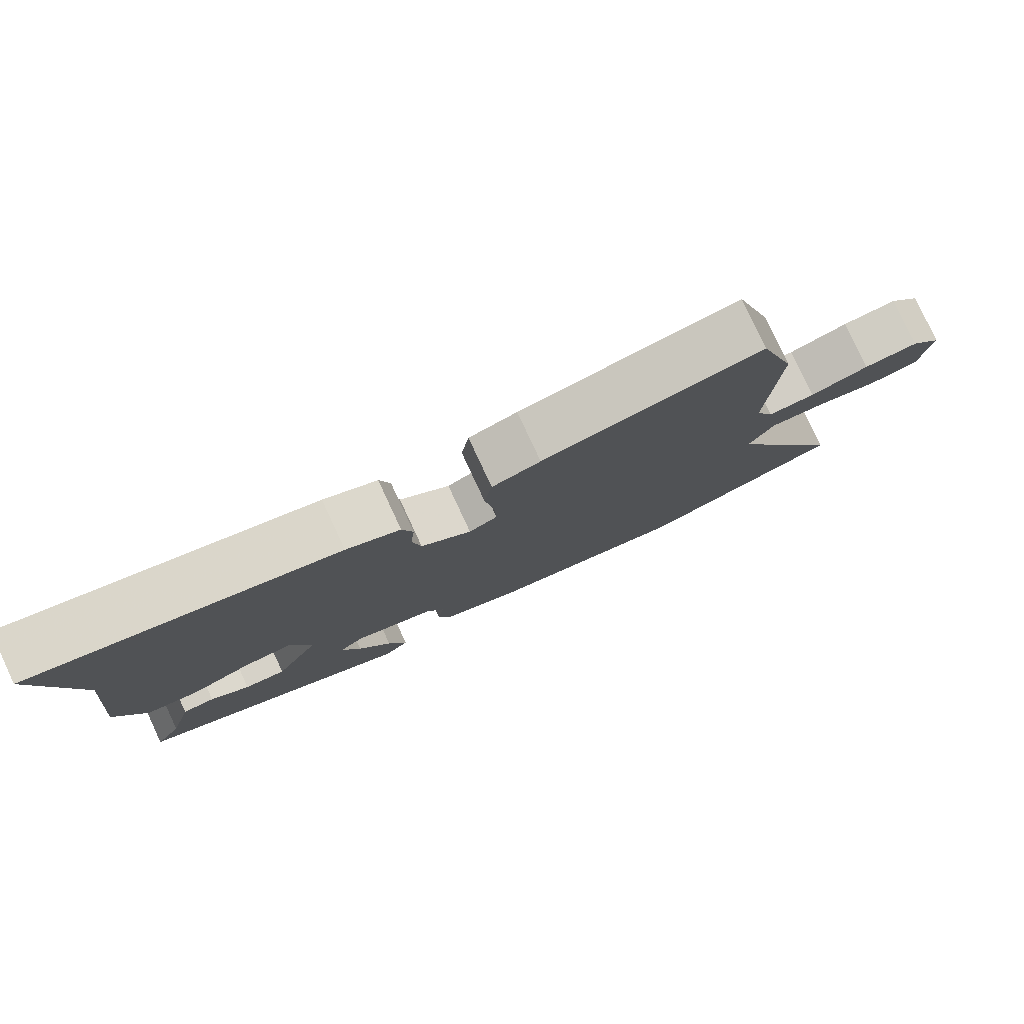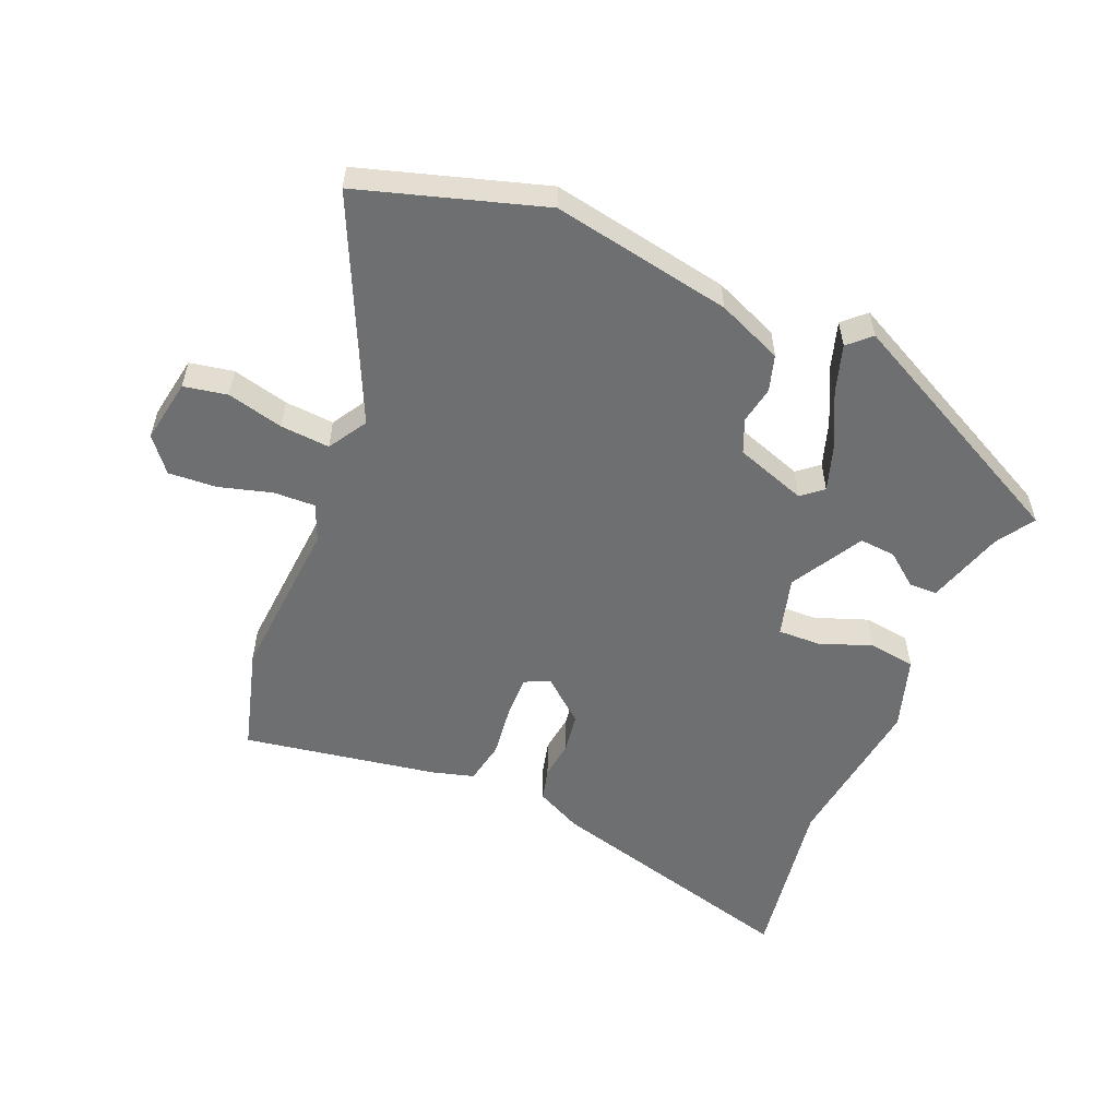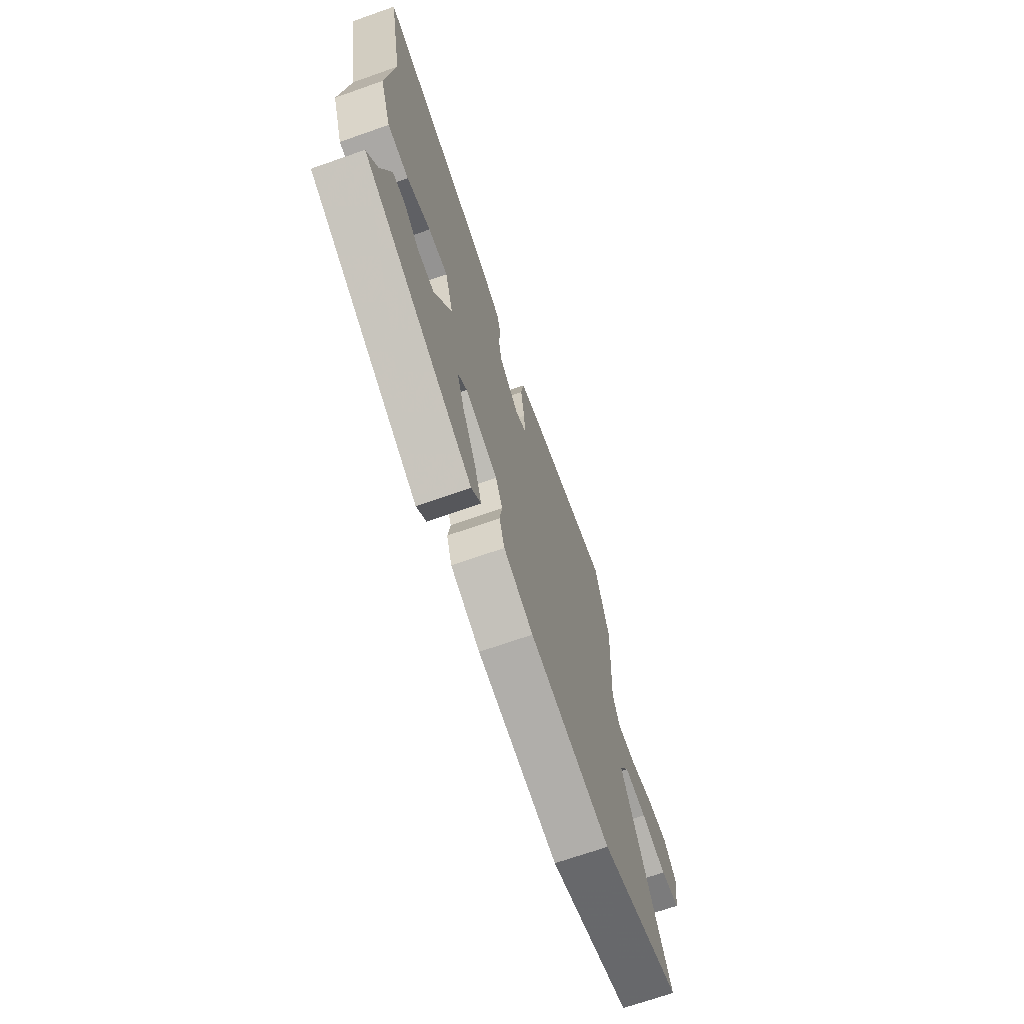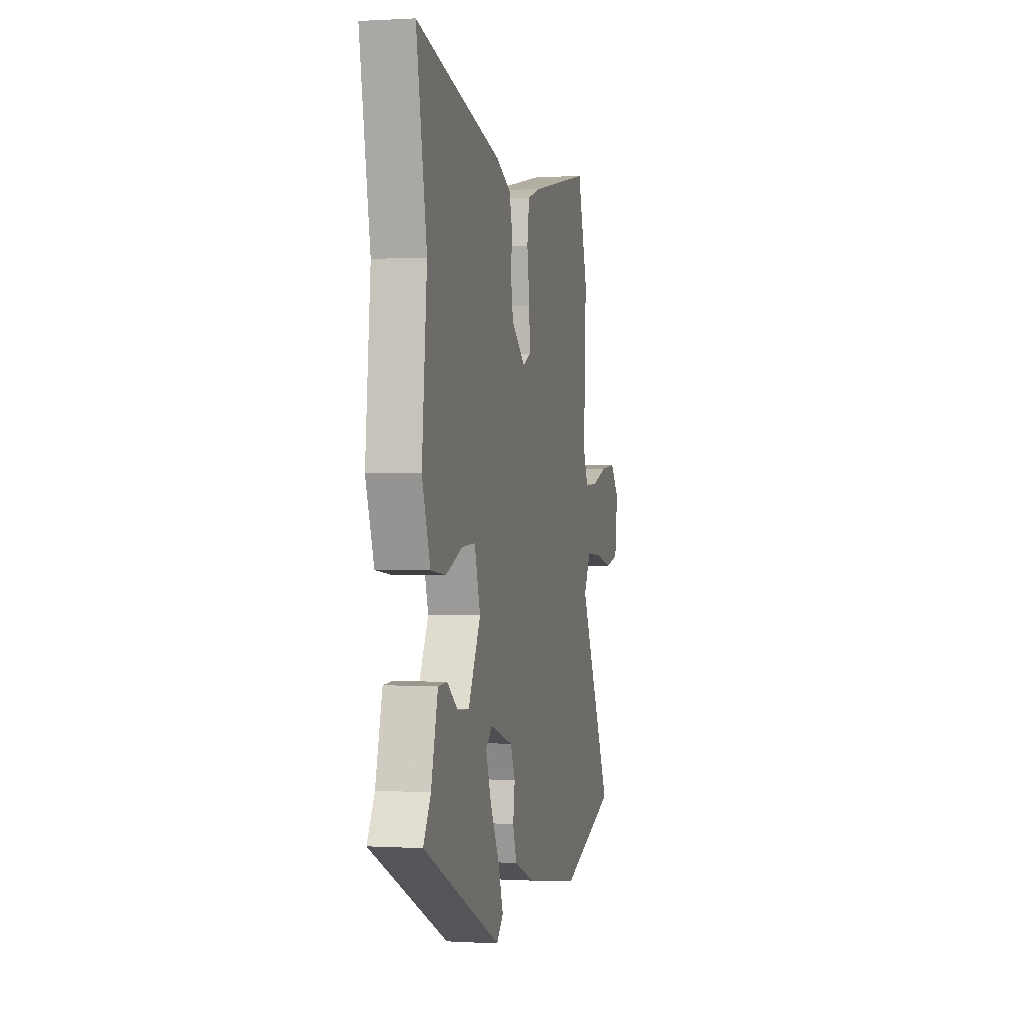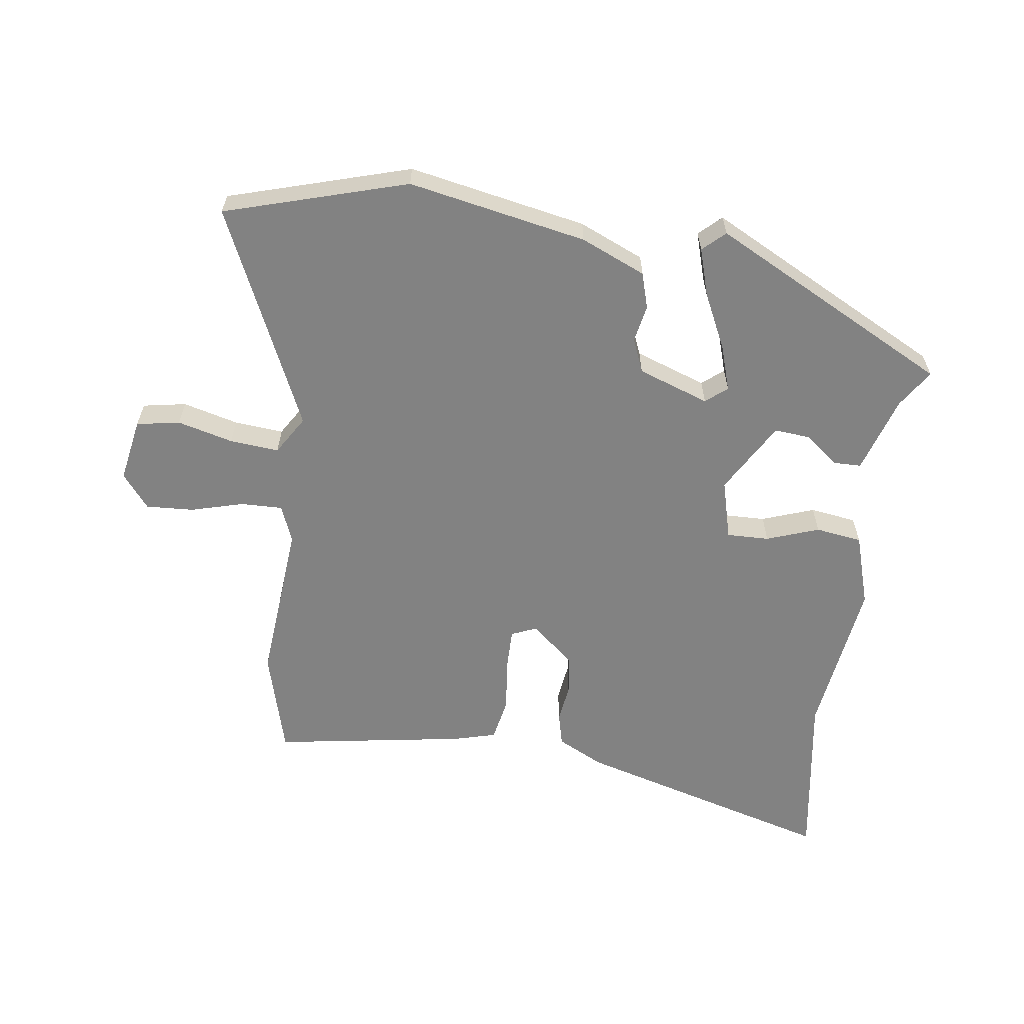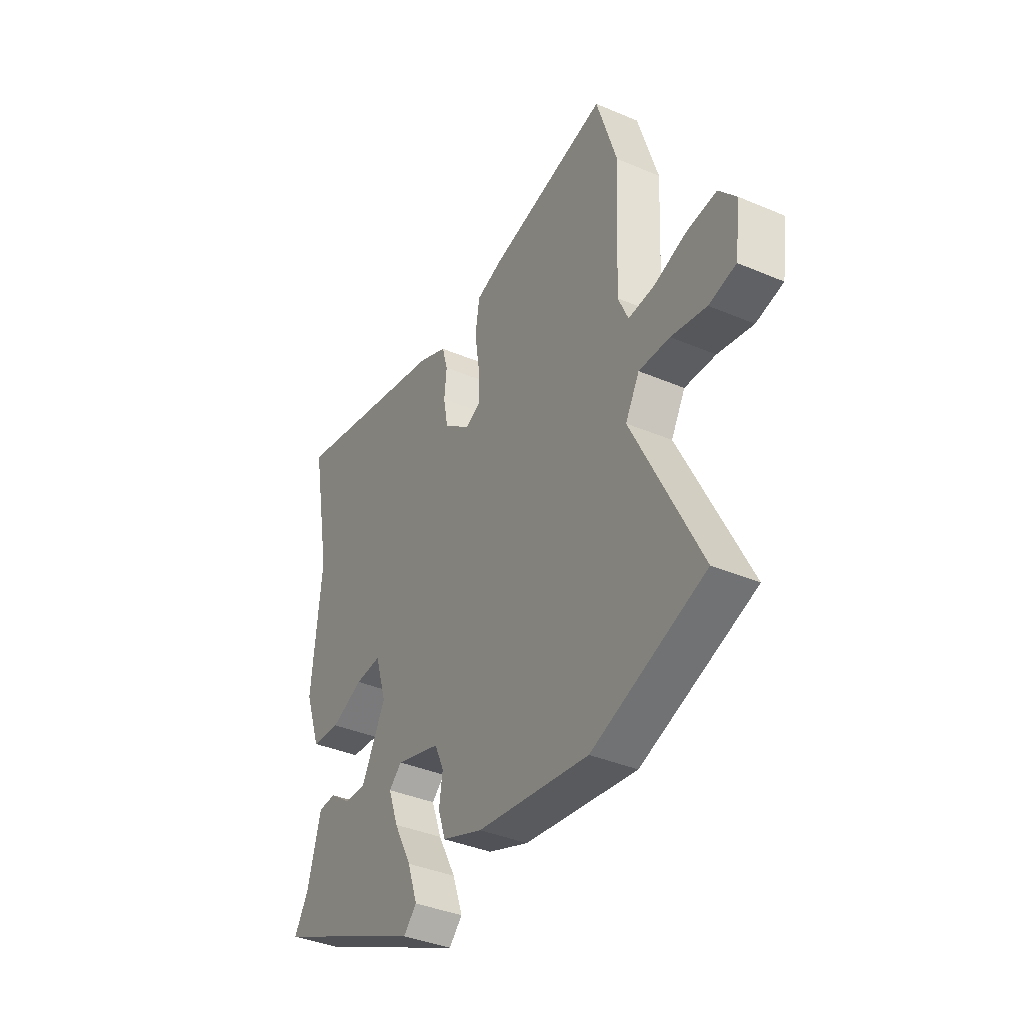
<metadata>
{"format":"obj","ext":"obj","renderer":"f3d","projection":"perspective","resolution":1024,"background":"white","views":[{"elev":79.6,"azim":-25.0,"up":"+Z"},{"elev":-54.6,"azim":155.6,"up":"+Y"},{"elev":-69.8,"azim":-70.7,"up":"+Z"},{"elev":0.2,"azim":-77.3,"up":"+Z"},{"elev":-60.7,"azim":170.1,"up":"+Y"},{"elev":-38.5,"azim":61.8,"up":"+Z"}]}
</metadata>
<code>
v -0.472 0.07 0.351
v -0.524 0.07 0.626
v -0.101 0.07 0.523
v -0.026 0.07 0.488
v -0.011 0.07 0.435
v -0.017 0.07 0.373
v -0.005 0.07 0.309
v 0.065 0.07 0.253
v 0.105 0.07 0.272
v 0.102 0.07 0.34
v 0.089 0.07 0.425
v 0.1 0.07 0.495
v 0.168 0.07 0.516
v 0.476 0.07 0.577
v 0.528 0.07 0.409
v 0.515 0.07 0.145
v 0.541 0.07 0.086
v 0.608 0.07 0.09
v 0.691 0.07 0.116
v 0.768 0.07 0.123
v 0.813 0.07 0.07
v 0.798 0.07 -0.033
v 0.729 0.07 -0.048
v 0.639 0.07 -0.028
v 0.56 0.07 -0.024
v 0.524 0.07 -0.087
v 0.696 0.07 -0.434
v 0.408 0.07 -0.531
v 0.121 0.07 -0.486
v 0.016 0.07 -0.445
v -0.003 0.07 -0.388
v 0.006 0.07 -0.328
v -0.018 0.07 -0.275
v -0.133 0.07 -0.239
v -0.166 0.07 -0.268
v -0.14 0.07 -0.34
v -0.094 0.07 -0.427
v -0.068 0.07 -0.502
v -0.102 0.07 -0.536
v -0.491 0.07 -0.352
v -0.454 0.07 -0.29
v -0.42 0.07 -0.165
v -0.375 0.07 -0.163
v -0.321 0.07 -0.203
v -0.263 0.07 -0.206
v -0.201 0.07 -0.089
v -0.23 0.07 0.006
v -0.298 0.07 0.002
v -0.381 0.07 -0.031
v -0.456 0.07 -0.023
v -0.497 0.07 0.093
v -0.472 0 0.351
v -0.524 0 0.626
v -0.101 0 0.523
v -0.026 0 0.488
v -0.011 0 0.435
v -0.017 0 0.373
v -0.005 0 0.309
v 0.065 0 0.253
v 0.105 0 0.272
v 0.102 0 0.34
v 0.089 0 0.425
v 0.1 0 0.495
v 0.168 0 0.516
v 0.476 0 0.577
v 0.528 0 0.409
v 0.515 0 0.145
v 0.541 0 0.086
v 0.608 0 0.09
v 0.691 0 0.116
v 0.768 0 0.123
v 0.813 0 0.07
v 0.798 0 -0.033
v 0.729 0 -0.048
v 0.639 0 -0.028
v 0.56 0 -0.024
v 0.524 0 -0.087
v 0.696 0 -0.434
v 0.408 0 -0.531
v 0.121 0 -0.486
v 0.016 0 -0.445
v -0.003 0 -0.388
v 0.006 0 -0.328
v -0.018 0 -0.275
v -0.133 0 -0.239
v -0.166 0 -0.268
v -0.14 0 -0.34
v -0.094 0 -0.427
v -0.068 0 -0.502
v -0.102 0 -0.536
v -0.491 0 -0.352
v -0.454 0 -0.29
v -0.42 0 -0.165
v -0.375 0 -0.163
v -0.321 0 -0.203
v -0.263 0 -0.206
v -0.201 0 -0.089
v -0.23 0 0.006
v -0.298 0 0.002
v -0.381 0 -0.031
v -0.456 0 -0.023
v -0.497 0 0.093
f 50 51 1
f 49 50 1
f 48 49 1
f 4 5 6
f 3 4 6
f 2 3 6
f 1 2 6
f 48 1 6
f 47 48 6
f 46 47 6 7
f 41 42 43 44
f 41 44 45
f 40 41 45
f 39 40 45
f 38 39 45
f 37 38 45
f 36 37 45
f 35 36 45
f 34 35 45 46
f 30 31 32
f 29 30 32
f 28 29 32
f 27 28 32
f 26 27 32
f 25 26 32 33
f 22 23 24
f 21 22 24
f 20 21 24
f 19 20 24
f 18 19 24
f 17 18 24 25
f 33 34 46
f 25 33 46
f 17 25 46
f 16 17 46
f 14 15 16
f 13 14 16
f 12 13 16
f 11 12 16
f 10 11 16
f 46 7 8
f 46 8 9
f 16 46 9
f 9 10 16
f 52 102 101
f 52 101 100
f 52 100 99
f 57 56 55
f 57 55 54
f 57 54 53
f 57 53 52
f 57 52 99
f 57 99 98
f 58 57 98 97
f 95 94 93 92
f 96 95 92
f 96 92 91
f 96 91 90
f 96 90 89
f 96 89 88
f 96 88 87
f 96 87 86
f 97 96 86 85
f 83 82 81
f 83 81 80
f 83 80 79
f 83 79 78
f 83 78 77
f 84 83 77 76
f 75 74 73
f 75 73 72
f 75 72 71
f 75 71 70
f 75 70 69
f 76 75 69 68
f 97 85 84
f 97 84 76
f 97 76 68
f 97 68 67
f 67 66 65
f 67 65 64
f 67 64 63
f 67 63 62
f 67 62 61
f 59 58 97
f 60 59 97
f 60 97 67
f 67 61 60
f 1 52 53 2
f 2 53 54 3
f 3 54 55 4
f 4 55 56 5
f 5 56 57 6
f 6 57 58 7
f 7 58 59 8
f 8 59 60 9
f 9 60 61 10
f 10 61 62 11
f 11 62 63 12
f 12 63 64 13
f 13 64 65 14
f 14 65 66 15
f 15 66 67 16
f 16 67 68 17
f 17 68 69 18
f 18 69 70 19
f 19 70 71 20
f 20 71 72 21
f 21 72 73 22
f 22 73 74 23
f 23 74 75 24
f 24 75 76 25
f 25 76 77 26
f 26 77 78 27
f 27 78 79 28
f 28 79 80 29
f 29 80 81 30
f 30 81 82 31
f 31 82 83 32
f 32 83 84 33
f 33 84 85 34
f 34 85 86 35
f 35 86 87 36
f 36 87 88 37
f 37 88 89 38
f 38 89 90 39
f 39 90 91 40
f 40 91 92 41
f 41 92 93 42
f 42 93 94 43
f 43 94 95 44
f 44 95 96 45
f 45 96 97 46
f 46 97 98 47
f 47 98 99 48
f 48 99 100 49
f 49 100 101 50
f 50 101 102 51
f 51 102 52 1

</code>
